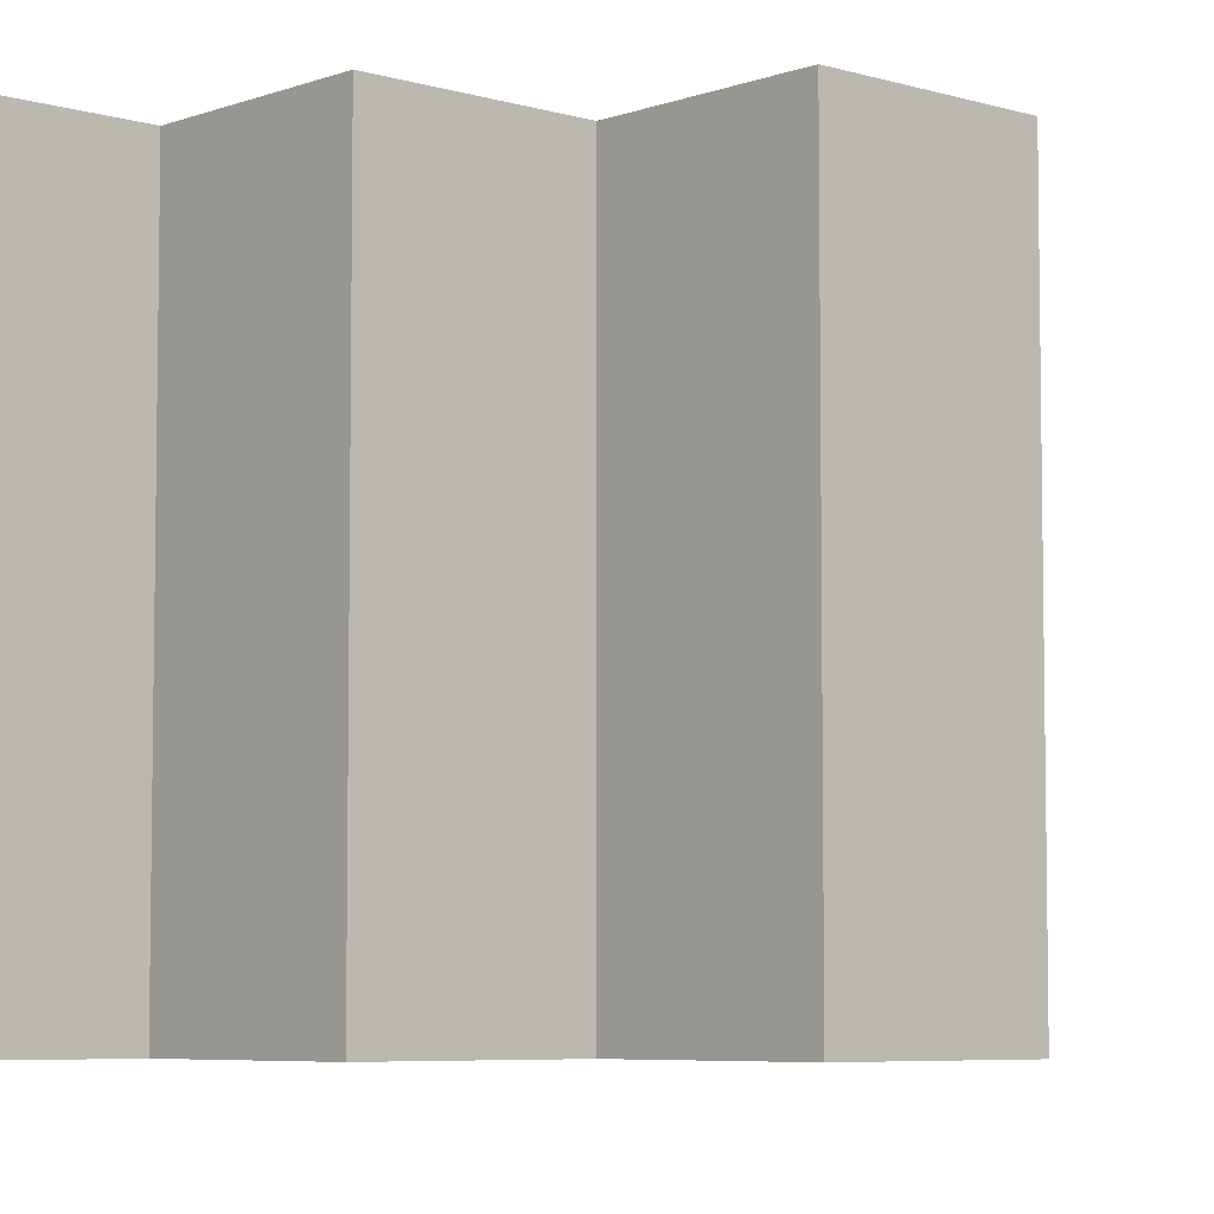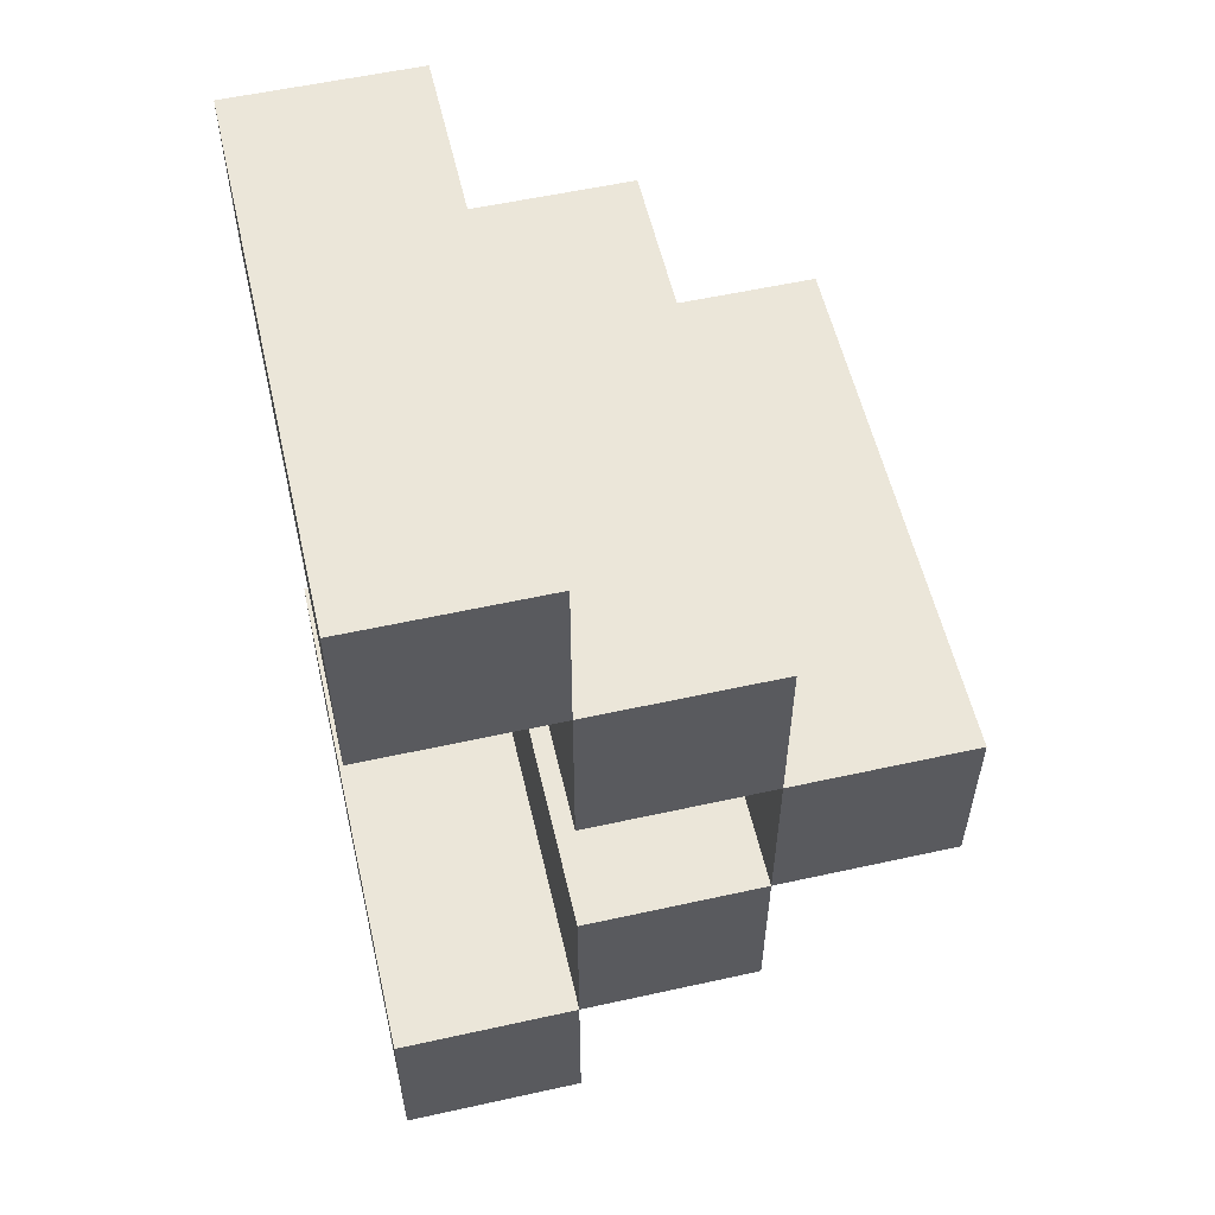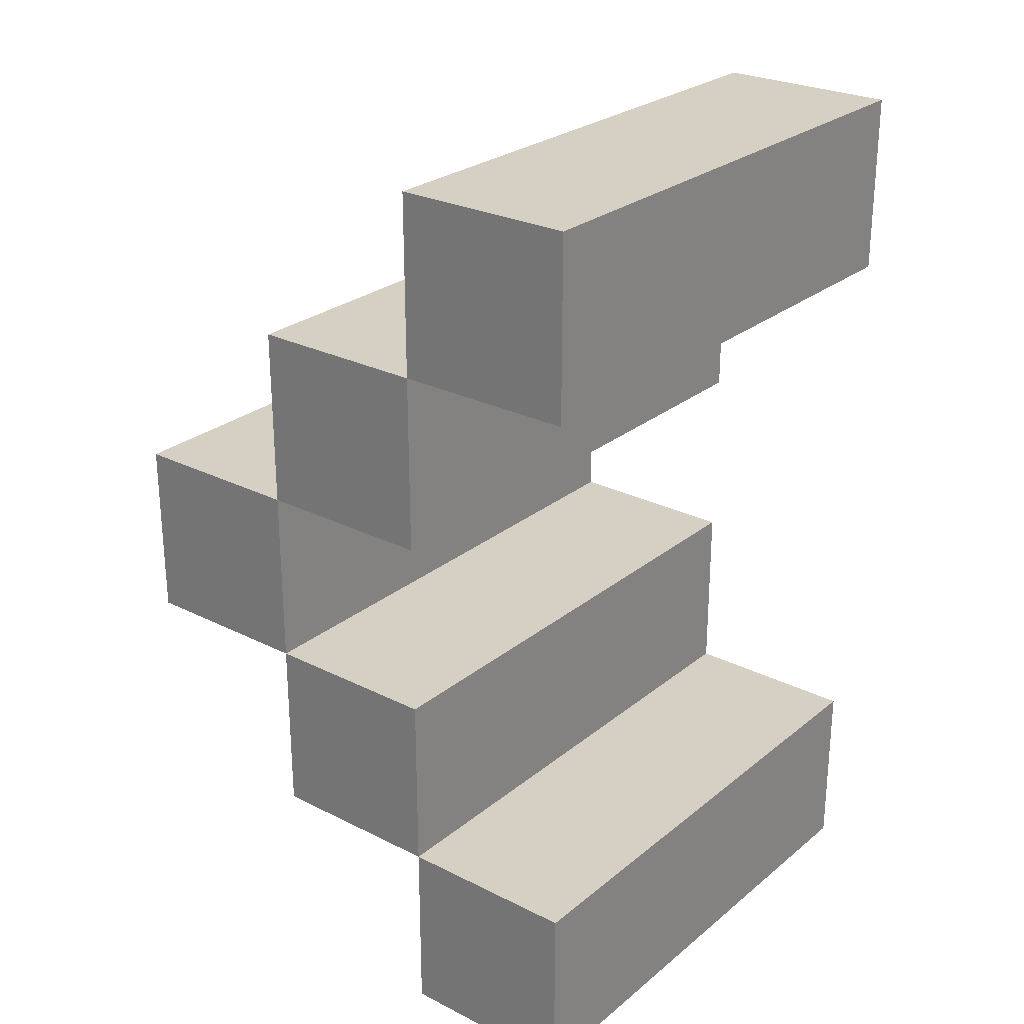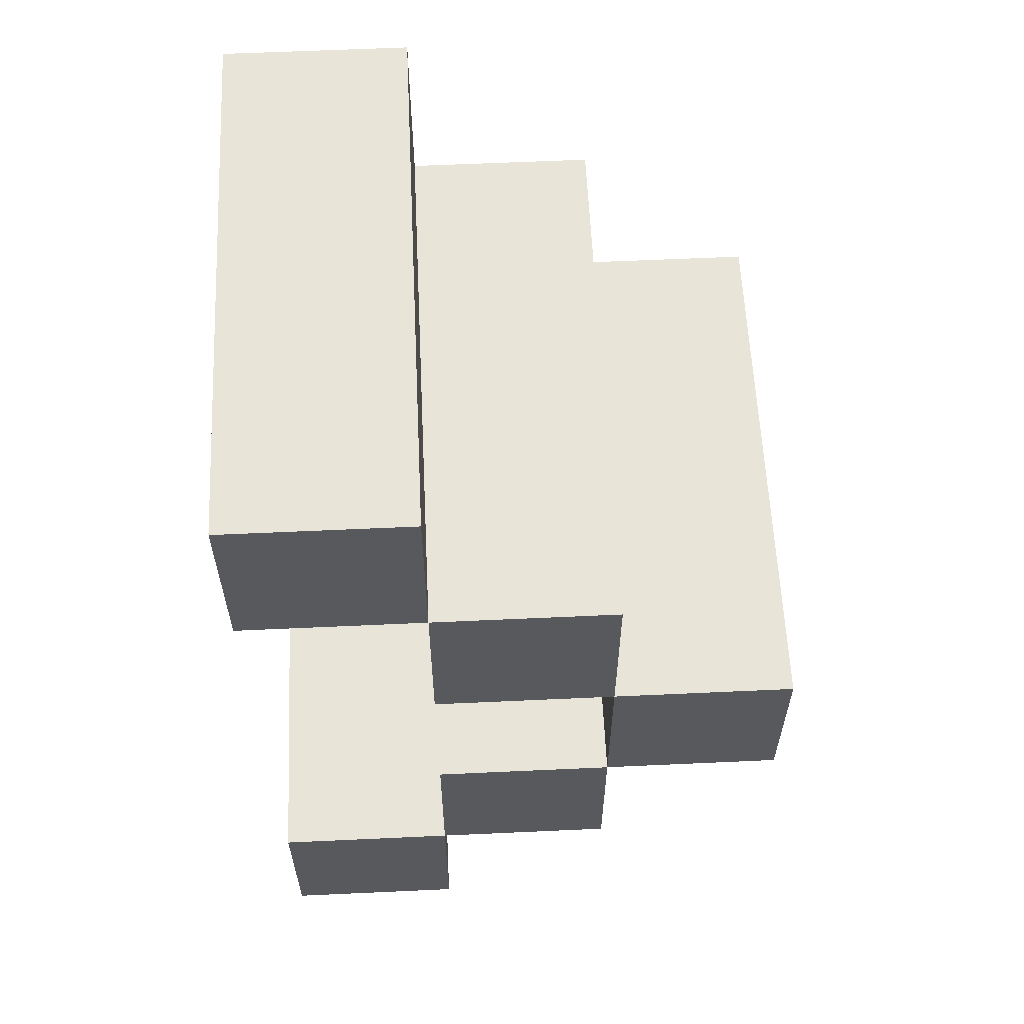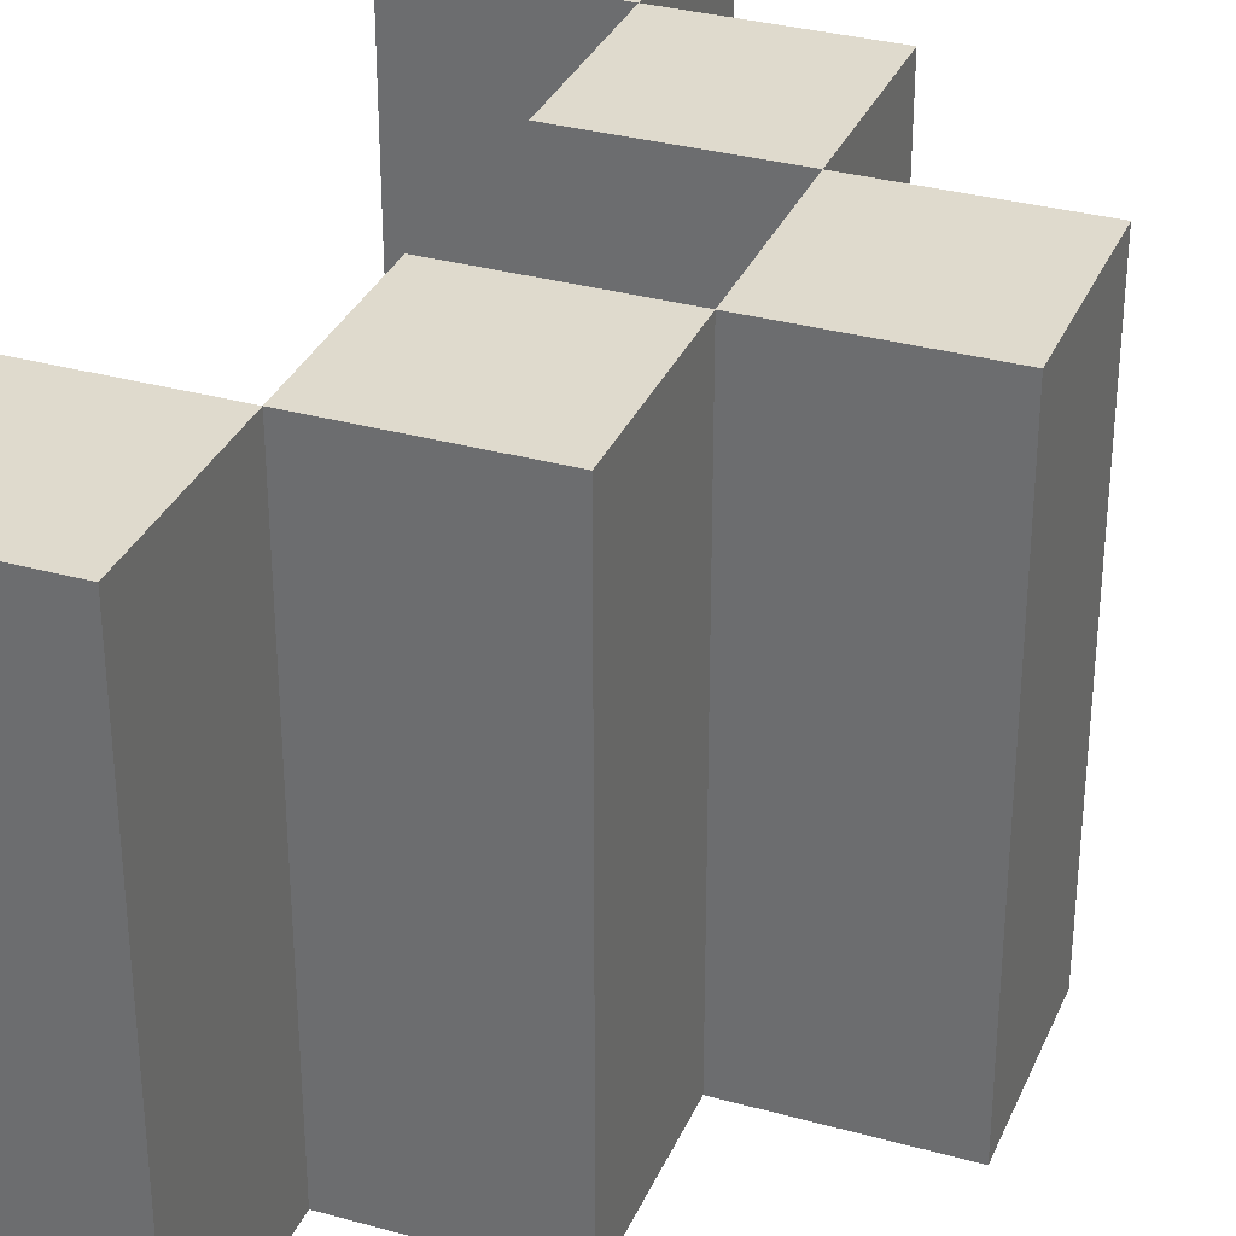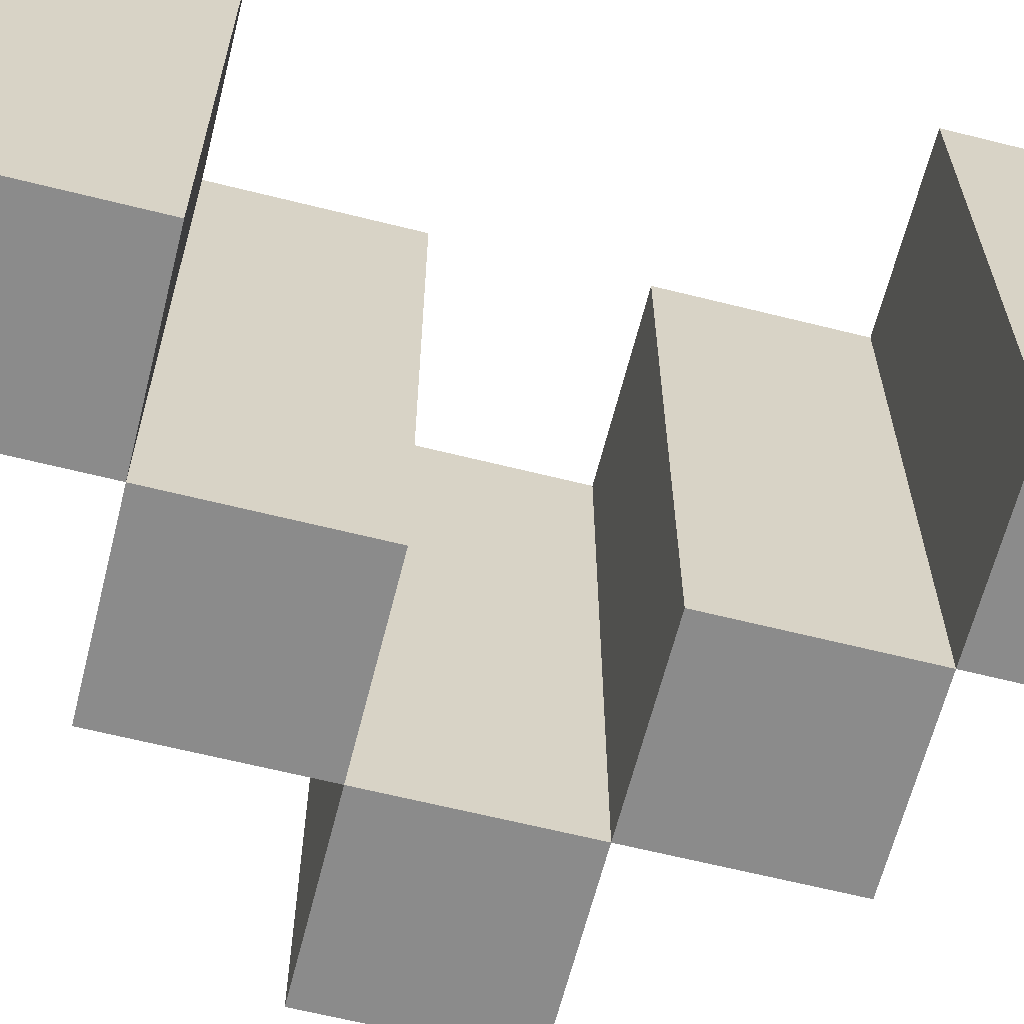
<metadata>
{"format":"obj","ext":"obj","renderer":"f3d","projection":"perspective","resolution":1024,"background":"white","views":[{"elev":-6.0,"azim":-132.3,"up":"+Z"},{"elev":56.5,"azim":167.0,"up":"+Y"},{"elev":26.2,"azim":38.5,"up":"+Y"},{"elev":60.0,"azim":177.3,"up":"+Y"},{"elev":32.8,"azim":-159.0,"up":"+Z"},{"elev":-63.8,"azim":75.8,"up":"+Z"}]}
</metadata>
<code>
o
v -0.1 0.3 0.2
v -0.1 0.3 -0.1
v -0.1 0.4 0.2
v -0.1 0.4 -0.1
v 0 0.2 0.2
v 0 0.2 -0.1
v 0 0.3 0.2
v 0 0.3 -0.1
v 0 0.4 0.2
v 0 0.4 -0.1
v 0 0.5 0.2
v 0 0.5 -0.1
v 0.1 0.1 0.2
v 0.1 0.1 -0.1
v 0.1 0.2 0.2
v 0.1 0.2 -0.1
v 0.1 0.5 0.2
v 0.1 0.5 -0.1
v 0.1 0.6 0.2
v 0.1 0.6 -0.1
v 0 0.3 0.2
v 0 0.3 -0.1
v 0 0.4 0.2
v 0 0.4 -0.1
v 0.1 0.2 0.2
v 0.1 0.2 -0.1
v 0.1 0.3 0.2
v 0.1 0.3 -0.1
v 0.1 0.4 0.2
v 0.1 0.4 -0.1
v 0.1 0.5 0.2
v 0.1 0.5 -0.1
v 0.2 0.1 0.2
v 0.2 0.1 -0.1
v 0.2 0.2 0.2
v 0.2 0.2 -0.1
v 0.2 0.5 0.2
v 0.2 0.5 -0.1
v 0.2 0.6 0.2
v 0.2 0.6 -0.1
v -0.1 0.3 0.2
v -0.1 0.4 0.2
v 0 0.2 0.2
v 0 0.3 0.2
v 0 0.4 0.2
v 0 0.5 0.2
v 0.1 0.1 0.2
v 0.1 0.2 0.2
v 0.1 0.3 0.2
v 0.1 0.4 0.2
v 0.1 0.5 0.2
v 0.1 0.6 0.2
v 0.2 0.1 0.2
v 0.2 0.2 0.2
v 0.2 0.5 0.2
v 0.2 0.6 0.2
v -0.1 0.3 -0.1
v -0.1 0.4 -0.1
v 0 0.2 -0.1
v 0 0.3 -0.1
v 0 0.4 -0.1
v 0 0.5 -0.1
v 0.1 0.1 -0.1
v 0.1 0.2 -0.1
v 0.1 0.3 -0.1
v 0.1 0.4 -0.1
v 0.1 0.5 -0.1
v 0.1 0.6 -0.1
v 0.2 0.1 -0.1
v 0.2 0.2 -0.1
v 0.2 0.5 -0.1
v 0.2 0.6 -0.1
v 0.1 0.1 0.2
v 0.2 0.1 0.2
v 0.1 0.1 -0.1
v 0.2 0.1 -0.1
v 0 0.2 0.2
v 0.1 0.2 0.2
v 0 0.2 -0.1
v 0.1 0.2 -0.1
v -0.1 0.3 0.2
v 0 0.3 0.2
v -0.1 0.3 -0.1
v 0 0.3 -0.1
v 0 0.4 0.2
v 0.1 0.4 0.2
v 0 0.4 -0.1
v 0.1 0.4 -0.1
v 0.1 0.5 0.2
v 0.2 0.5 0.2
v 0.1 0.5 -0.1
v 0.2 0.5 -0.1
v 0.1 0.2 0.2
v 0.2 0.2 0.2
v 0.1 0.2 -0.1
v 0.2 0.2 -0.1
v 0 0.3 0.2
v 0.1 0.3 0.2
v 0 0.3 -0.1
v 0.1 0.3 -0.1
v -0.1 0.4 0.2
v 0 0.4 0.2
v -0.1 0.4 -0.1
v 0 0.4 -0.1
v 0 0.5 0.2
v 0.1 0.5 0.2
v 0 0.5 -0.1
v 0.1 0.5 -0.1
v 0.1 0.6 0.2
v 0.2 0.6 0.2
v 0.1 0.6 -0.1
v 0.2 0.6 -0.1
f 3 2 1
f 4 2 3
f 7 6 5
f 8 6 7
f 11 10 9
f 12 10 11
f 15 14 13
f 16 14 15
f 19 18 17
f 20 18 19
f 21 22 23
f 23 22 24
f 25 26 27
f 27 26 28
f 29 30 31
f 31 30 32
f 33 34 35
f 35 34 36
f 37 38 39
f 39 38 40
f 44 42 41
f 45 42 44
f 48 44 43
f 49 44 48
f 50 46 45
f 51 46 50
f 53 48 47
f 54 48 53
f 55 52 51
f 56 52 55
f 57 58 60
f 60 58 61
f 59 60 64
f 64 60 65
f 61 62 66
f 66 62 67
f 63 64 69
f 69 64 70
f 67 68 71
f 71 68 72
f 75 74 73
f 76 74 75
f 79 78 77
f 80 78 79
f 83 82 81
f 84 82 83
f 87 86 85
f 88 86 87
f 91 90 89
f 92 90 91
f 93 94 95
f 95 94 96
f 97 98 99
f 99 98 100
f 101 102 103
f 103 102 104
f 105 106 107
f 107 106 108
f 109 110 111
f 111 110 112

</code>
